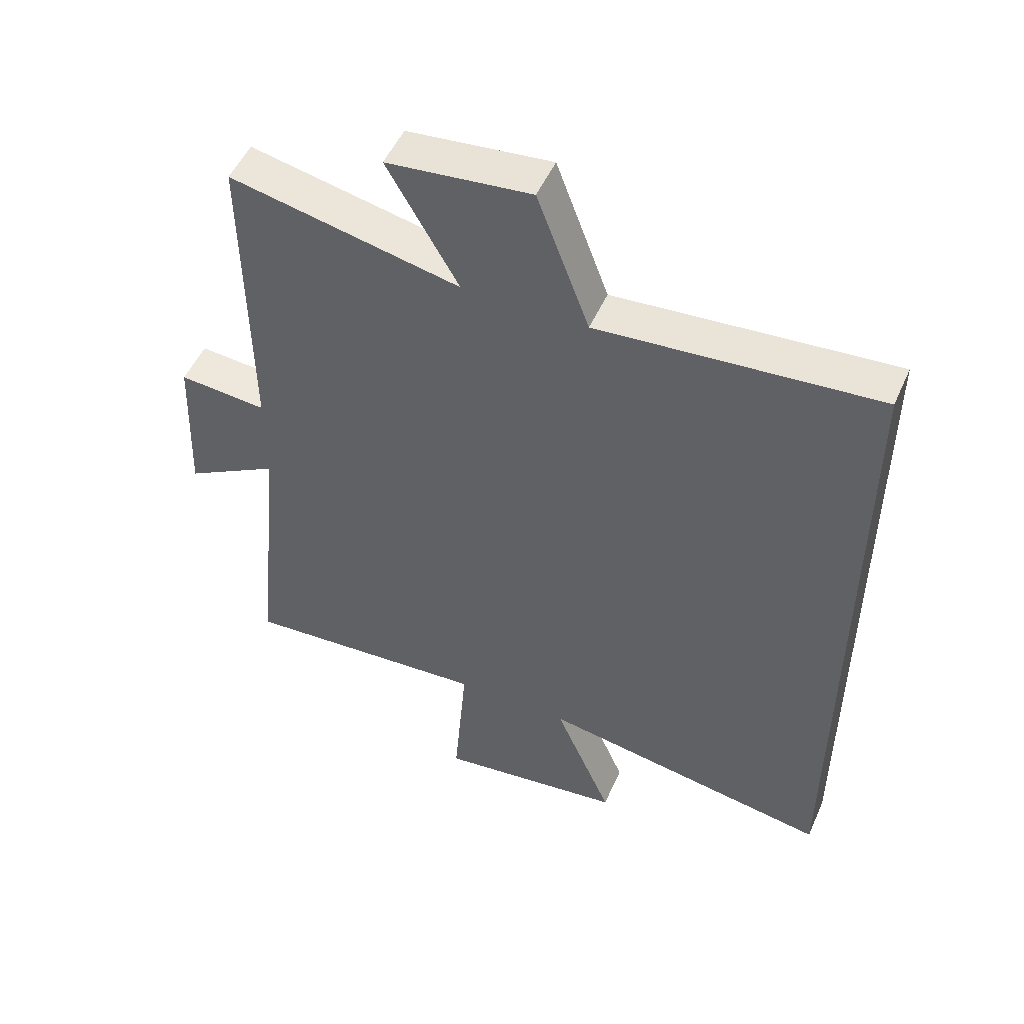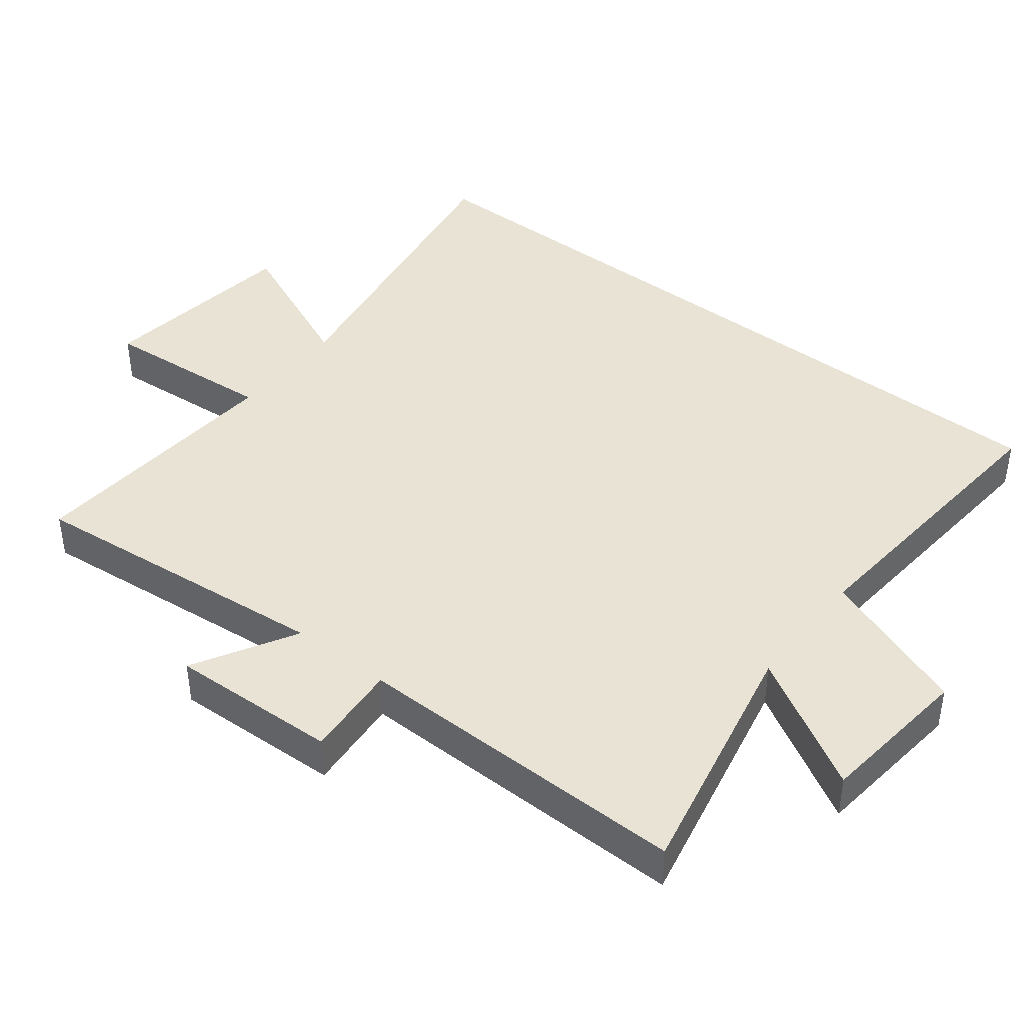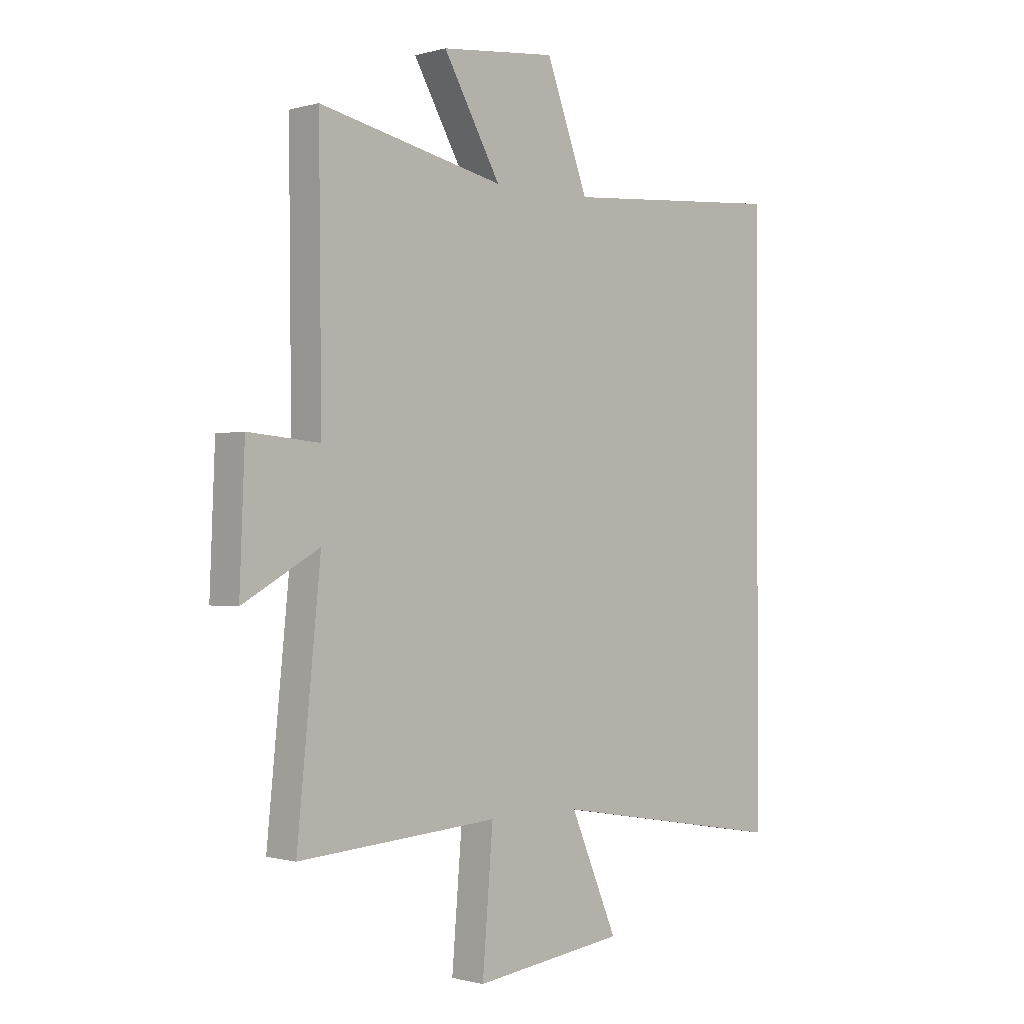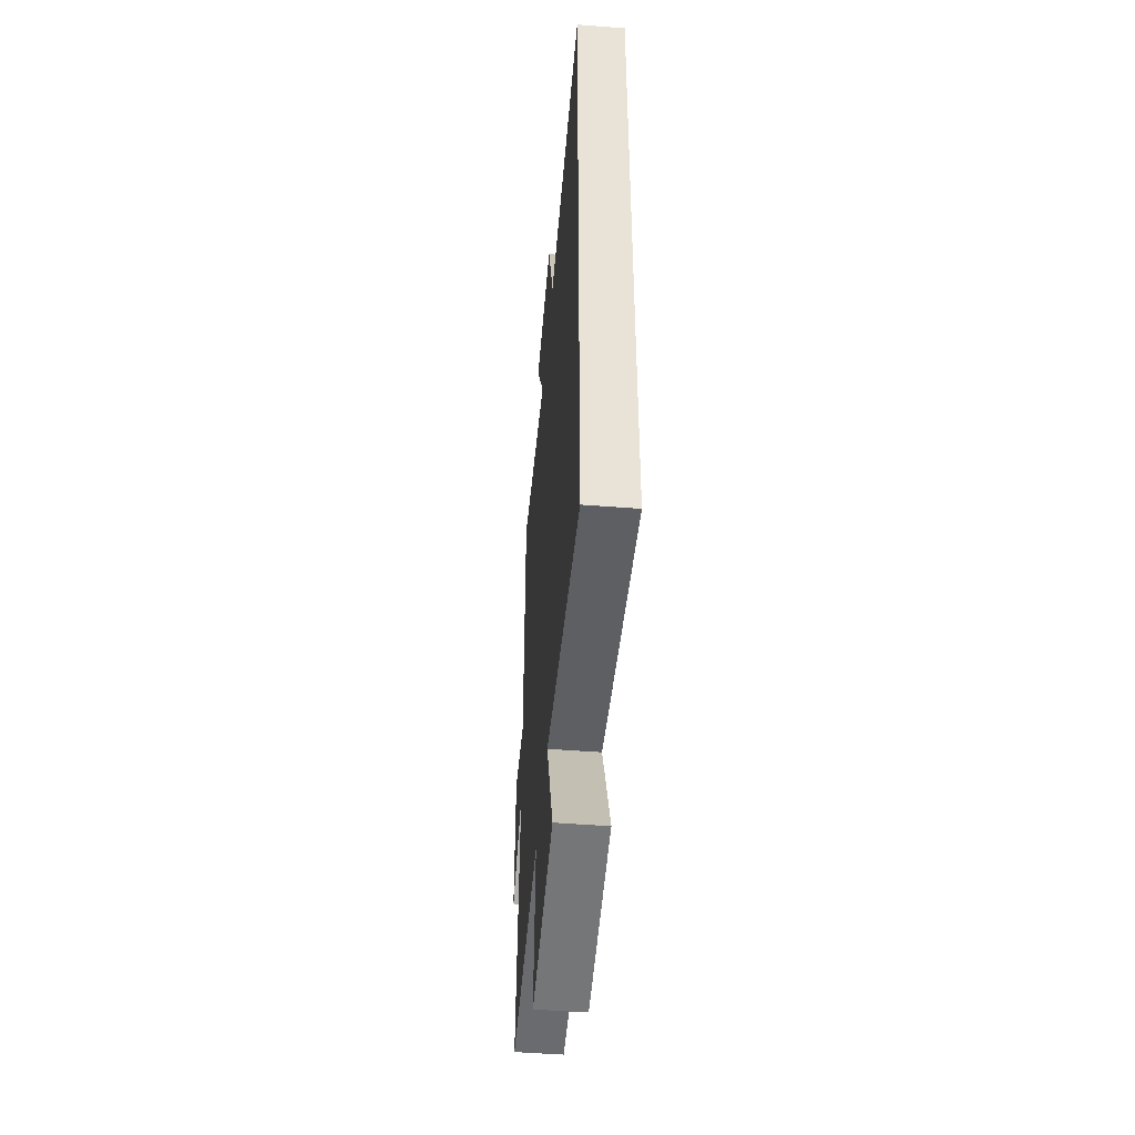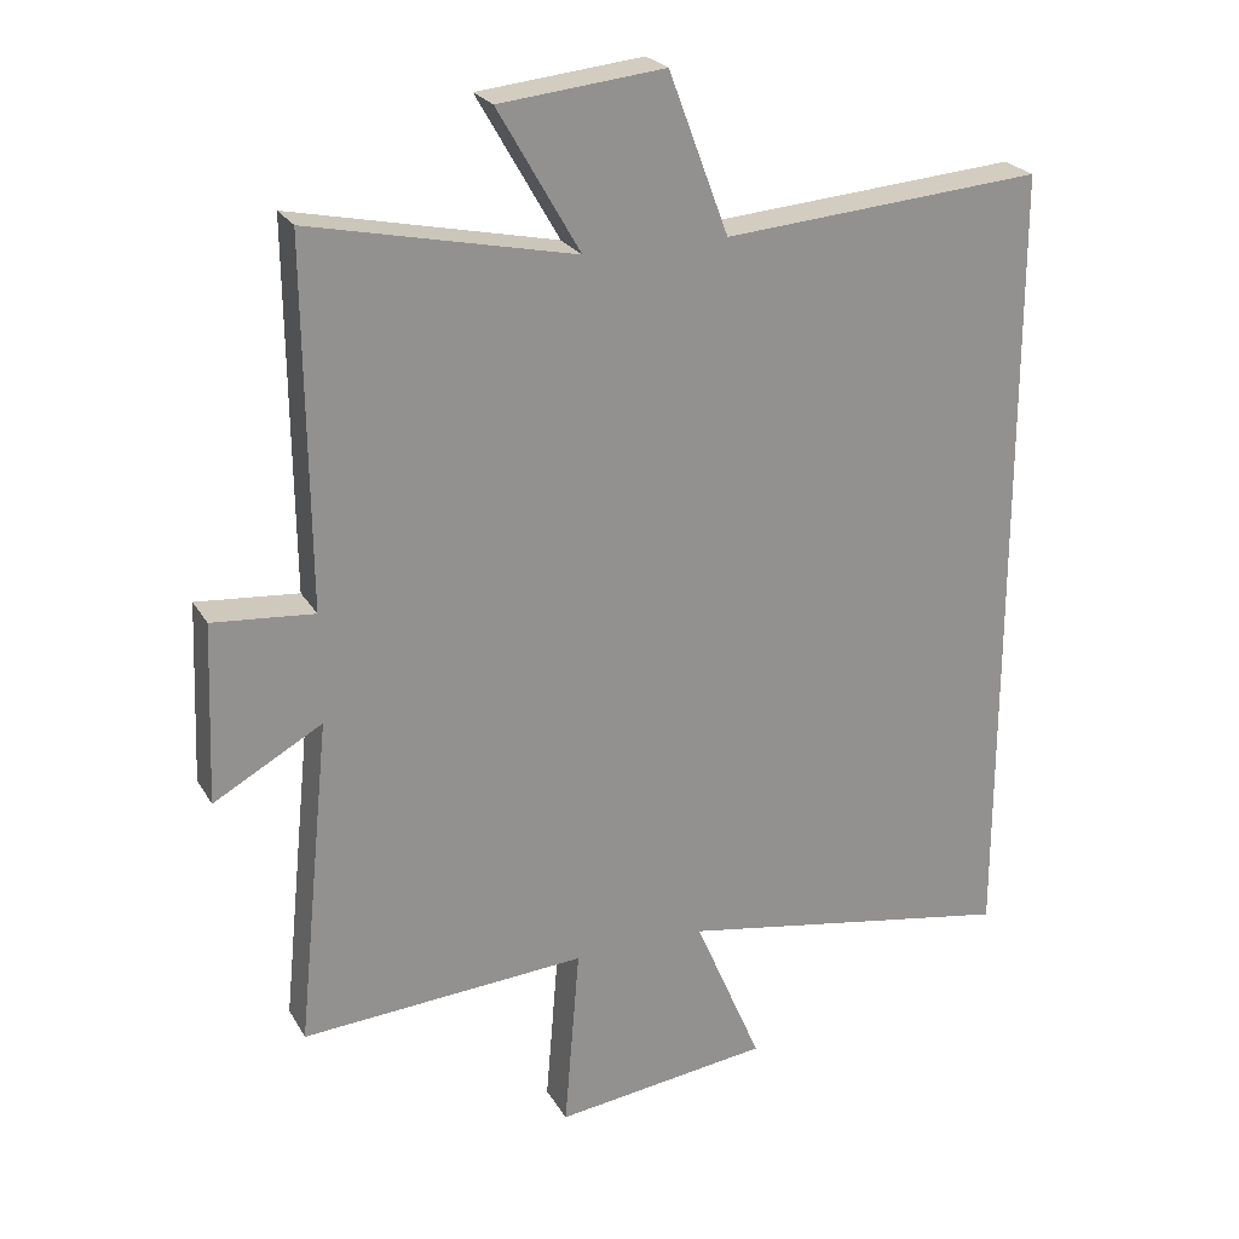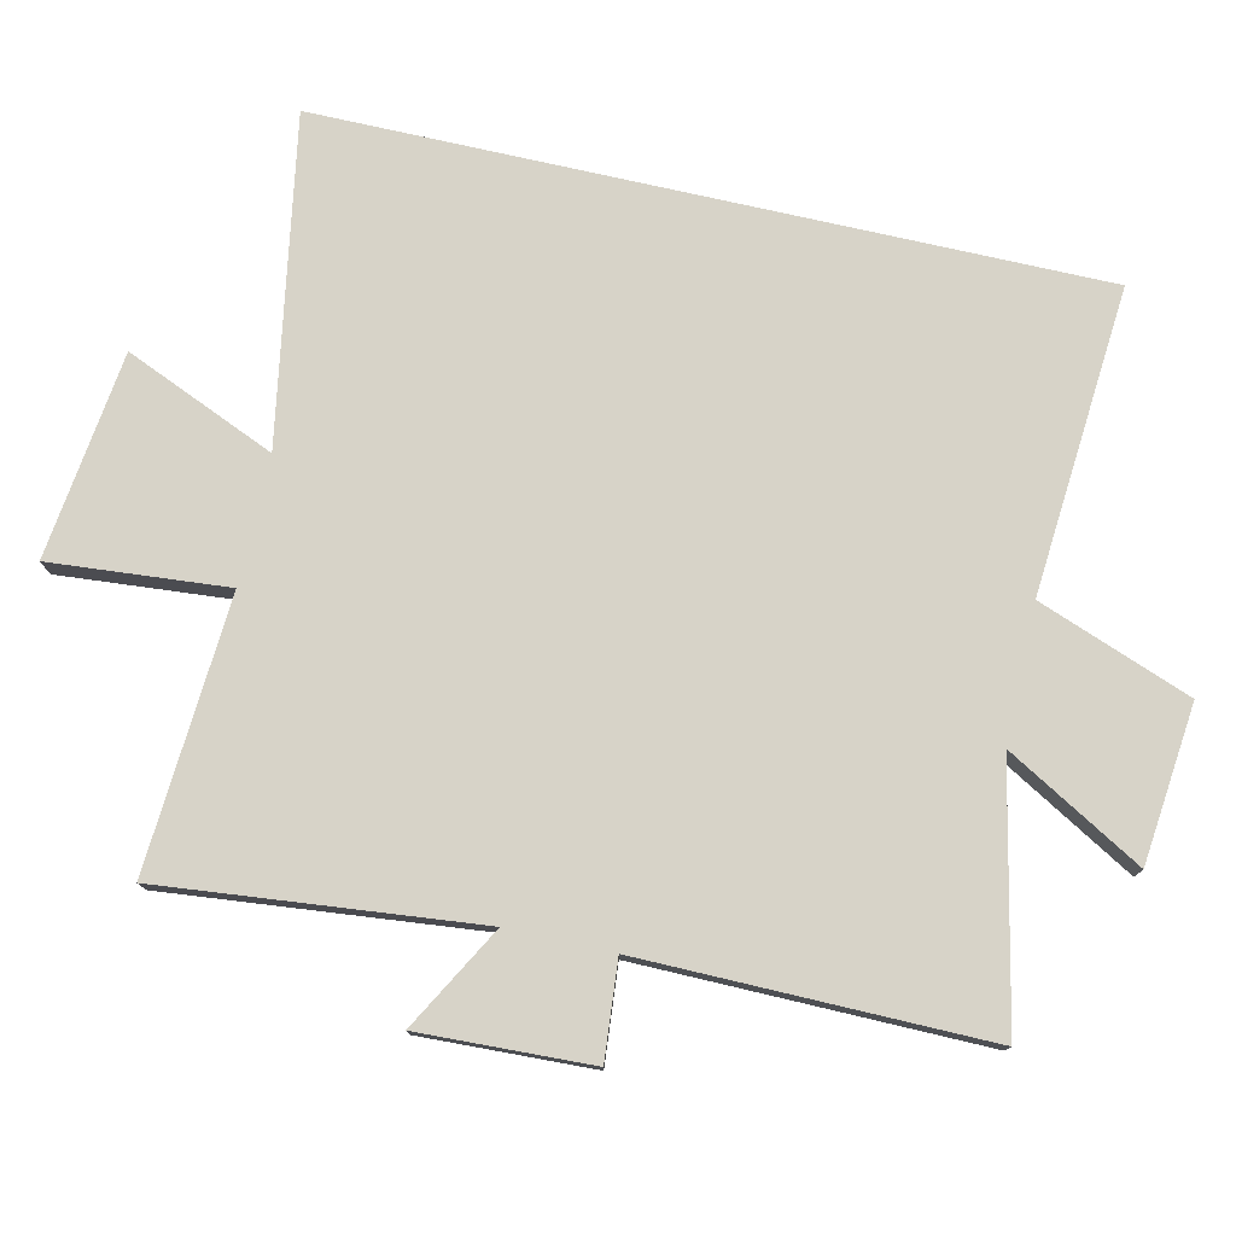
<metadata>
{"format":"obj","ext":"obj","renderer":"f3d","projection":"perspective","resolution":1024,"background":"white","views":[{"elev":51.0,"azim":23.5,"up":"+Z"},{"elev":42.2,"azim":-51.8,"up":"+Y"},{"elev":-0.7,"azim":-44.4,"up":"+Z"},{"elev":-49.4,"azim":85.1,"up":"+Z"},{"elev":23.9,"azim":-23.4,"up":"+Z"},{"elev":77.1,"azim":-77.3,"up":"+Y"}]}
</metadata>
<code>
v -0.546 0.07 -0.527
v -0.5 0.07 -0.072
v -0.65 0.07 -0.156
v -0.64 0.07 0.092
v -0.5 0.07 0.08
v -0.505 0.07 0.578
v -0.14 0.07 0.5
v -0.253 0.07 0.697
v -0.025 0.07 0.721
v 0.058 0.07 0.5
v 0.5 0.07 0.535
v 0.5 0.07 -0.58
v 0.032 0.07 -0.5
v 0.125 0.07 -0.717
v -0.173 0.07 -0.755
v -0.152 0.07 -0.5
v -0.546 0 -0.527
v -0.5 0 -0.072
v -0.65 0 -0.156
v -0.64 0 0.092
v -0.5 0 0.08
v -0.505 0 0.578
v -0.14 0 0.5
v -0.253 0 0.697
v -0.025 0 0.721
v 0.058 0 0.5
v 0.5 0 0.535
v 0.5 0 -0.58
v 0.032 0 -0.5
v 0.125 0 -0.717
v -0.173 0 -0.755
v -0.152 0 -0.5
f 13 14 15 16
f 10 11 12 13
f 10 13 16
f 7 8 9 10
f 7 10 16 1
f 5 6 7
f 2 3 4 5
f 2 5 7
f 1 2 7
f 32 31 30 29
f 29 28 27 26
f 32 29 26
f 26 25 24 23
f 17 32 26 23
f 23 22 21
f 21 20 19 18
f 23 21 18
f 23 18 17
f 1 17 18 2
f 2 18 19 3
f 3 19 20 4
f 4 20 21 5
f 5 21 22 6
f 6 22 23 7
f 7 23 24 8
f 8 24 25 9
f 9 25 26 10
f 10 26 27 11
f 11 27 28 12
f 12 28 29 13
f 13 29 30 14
f 14 30 31 15
f 15 31 32 16
f 16 32 17 1

</code>
